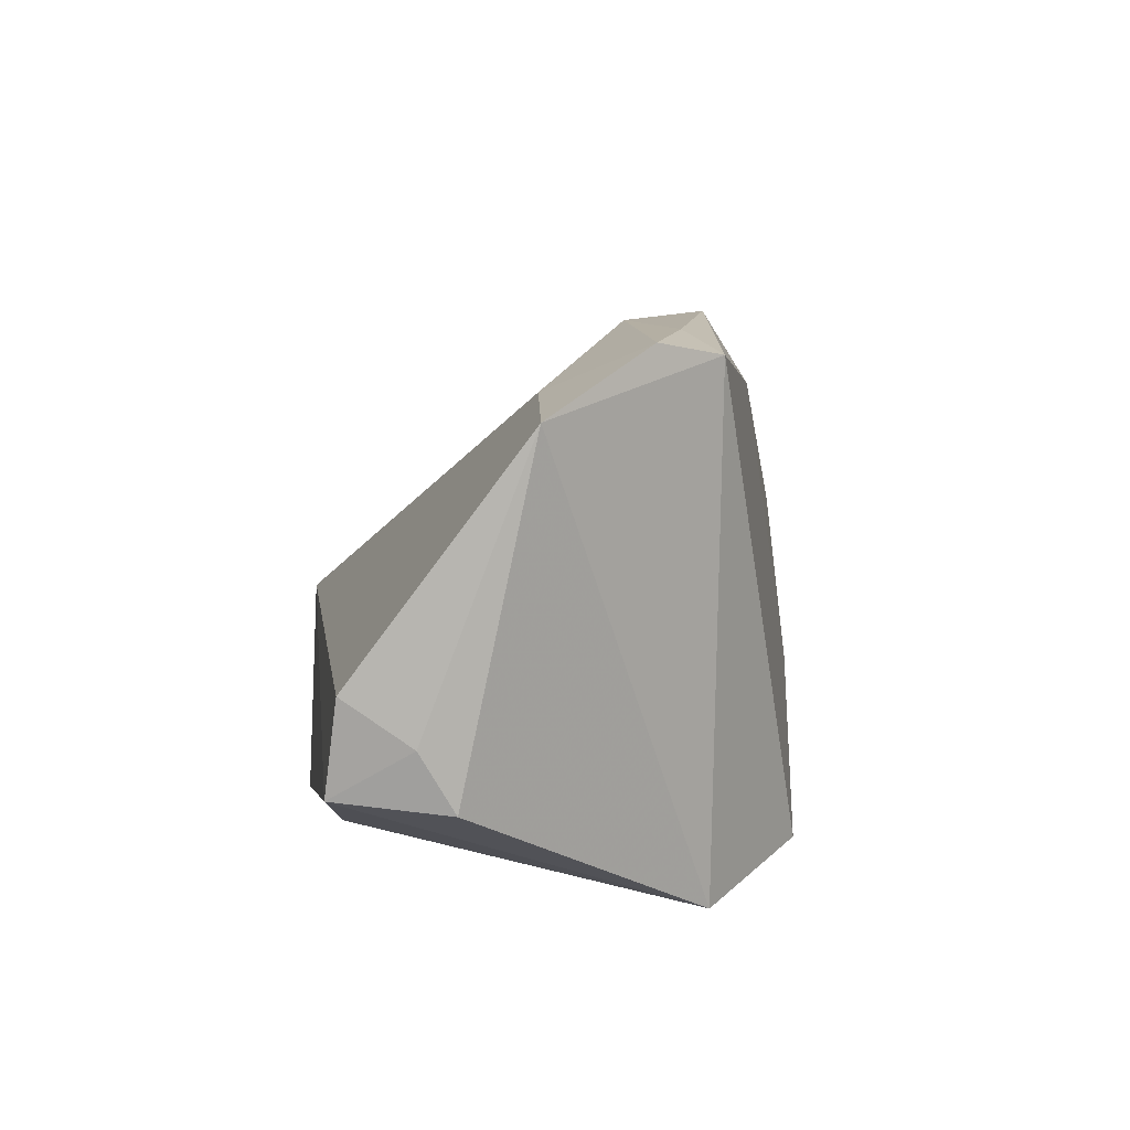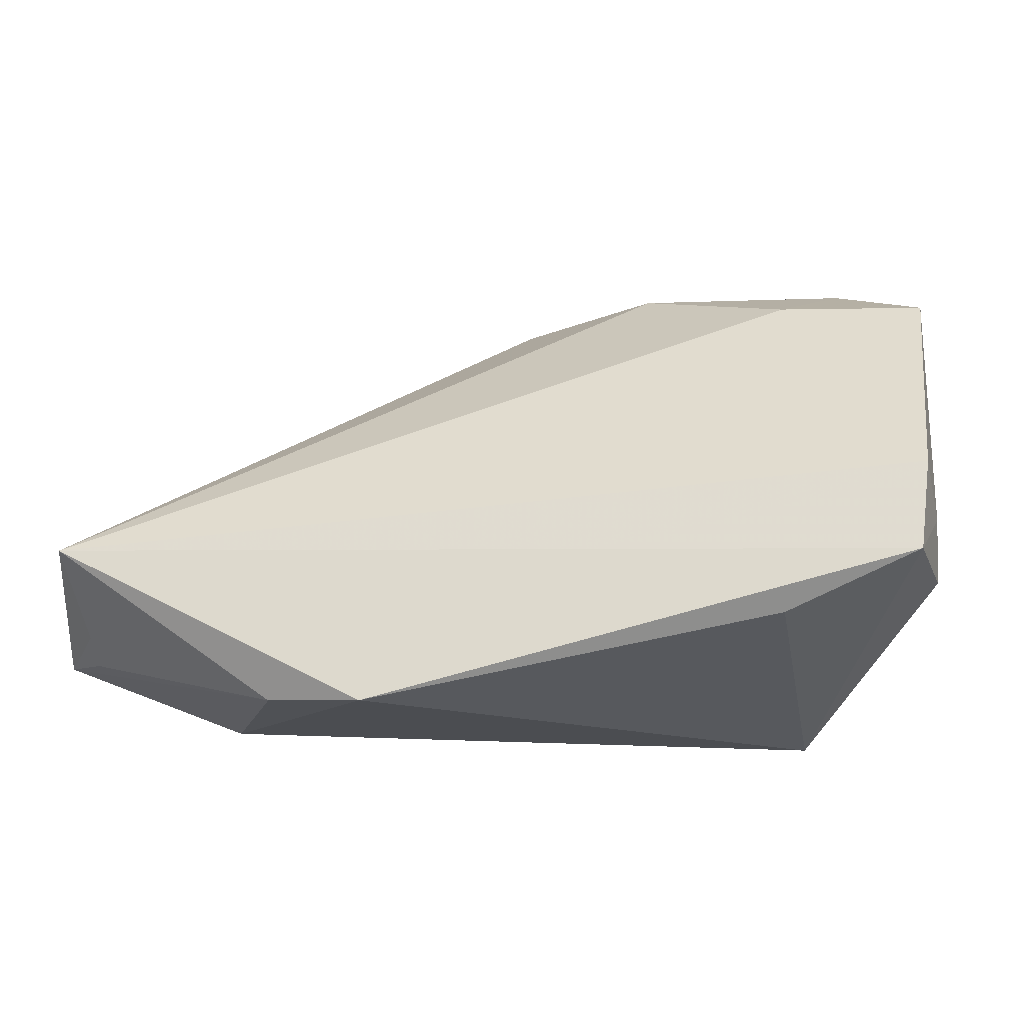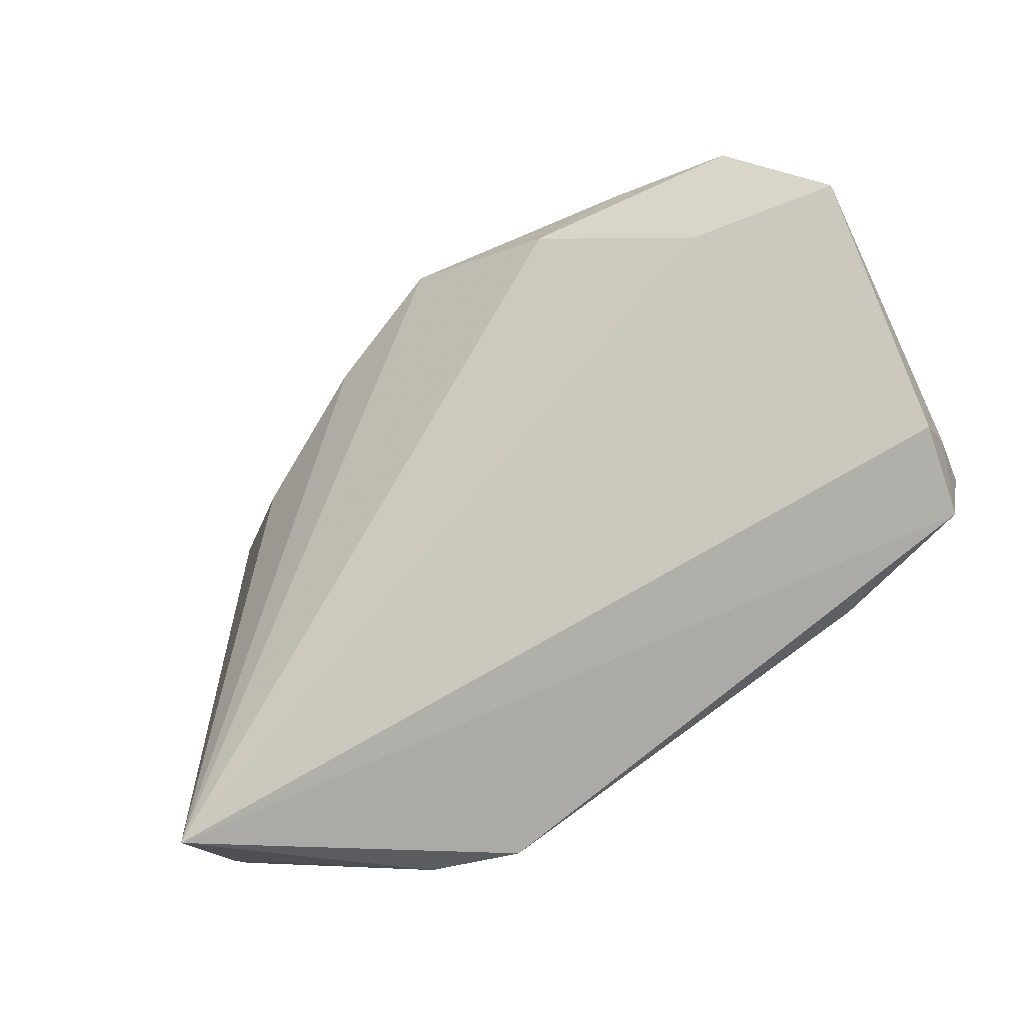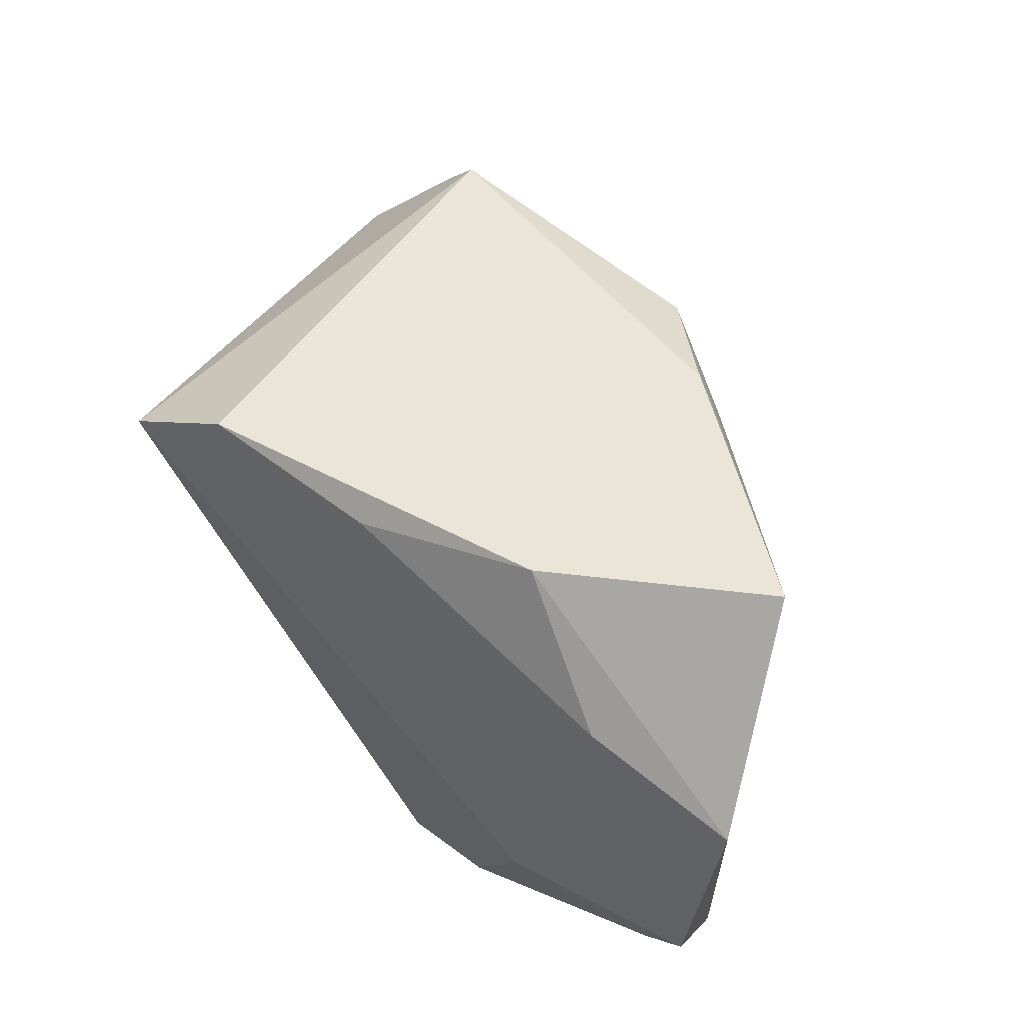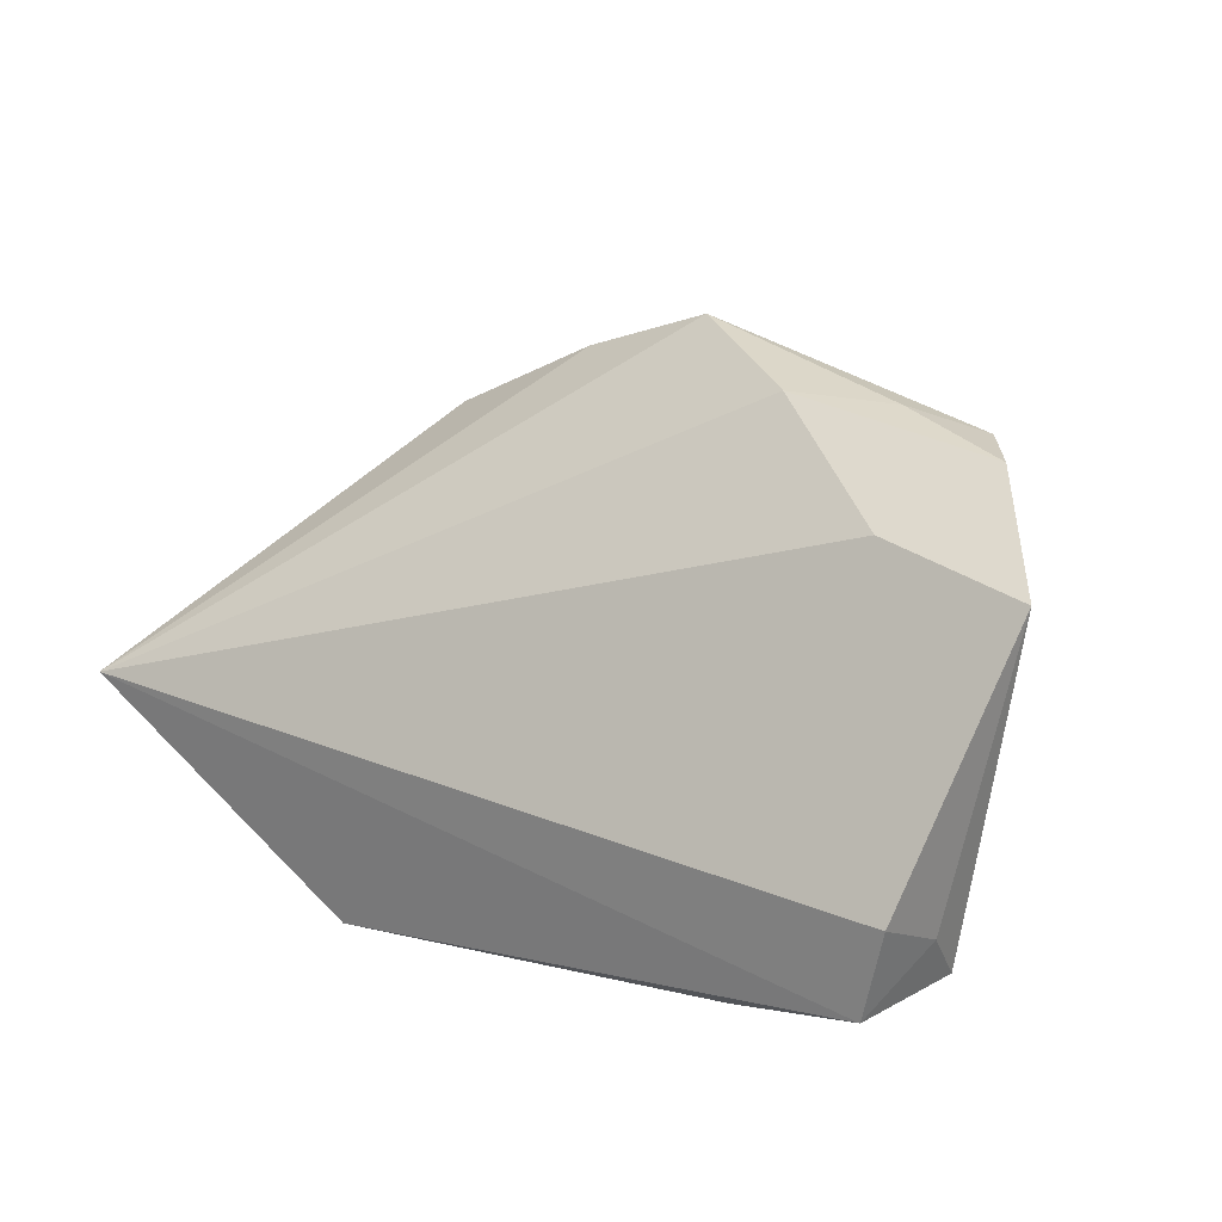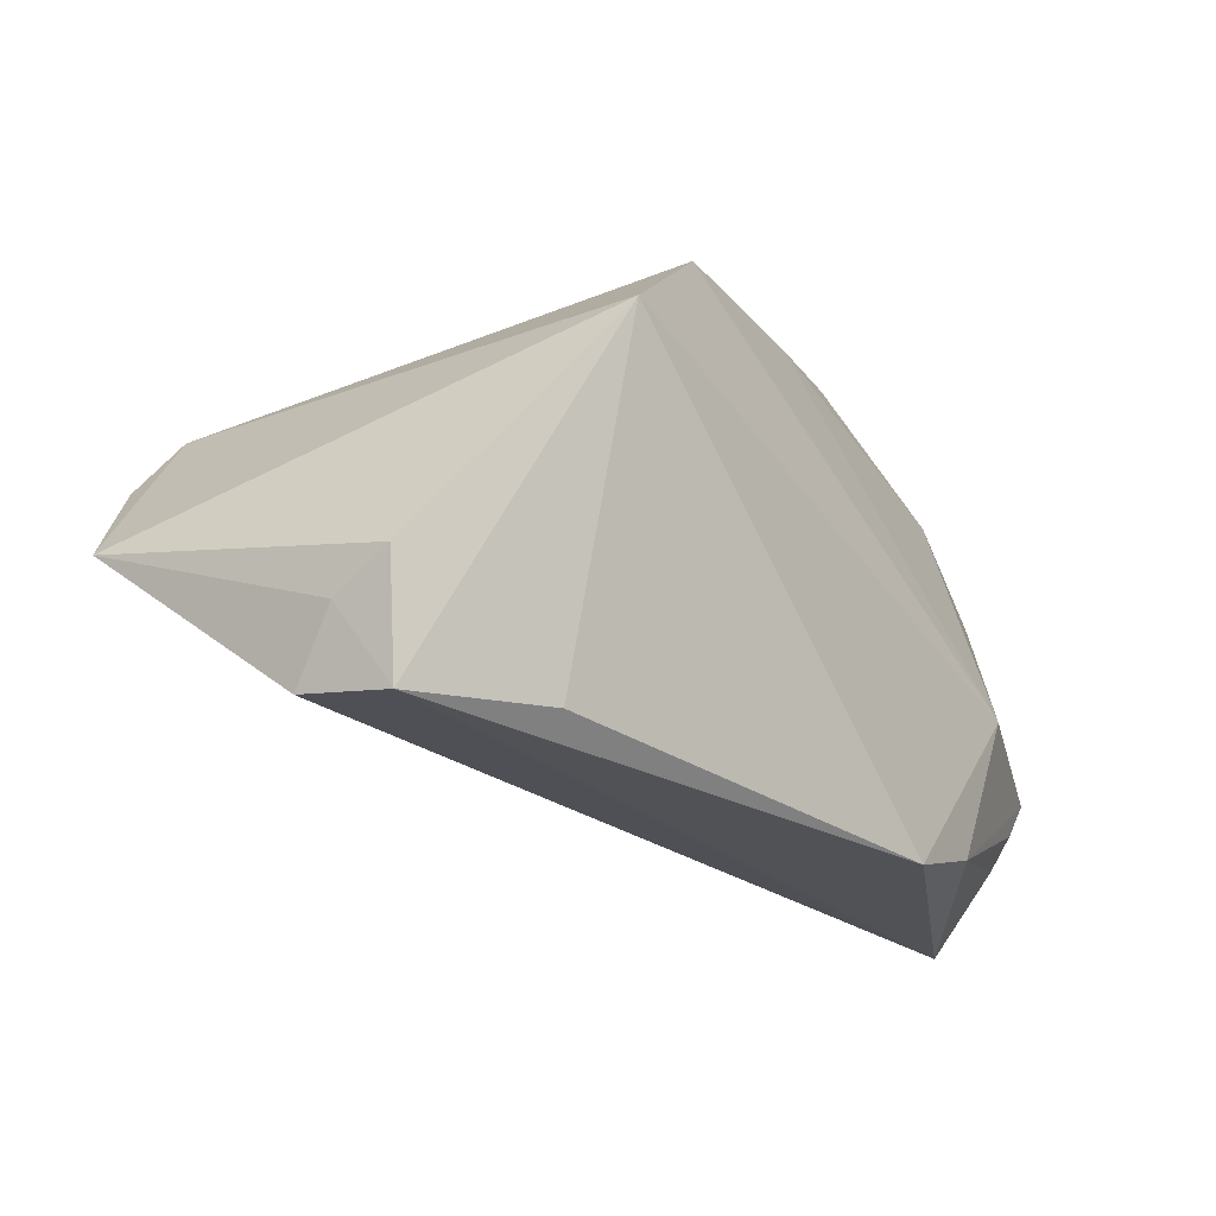
<metadata>
{"format":"obj","ext":"obj","renderer":"f3d","projection":"perspective","resolution":1024,"background":"white","views":[{"elev":10.4,"azim":85.6,"up":"+Z"},{"elev":-15.6,"azim":7.6,"up":"+Z"},{"elev":-70.8,"azim":25.2,"up":"+Y"},{"elev":58.8,"azim":-133.5,"up":"+Y"},{"elev":31.2,"azim":37.6,"up":"+Z"},{"elev":-21.9,"azim":125.9,"up":"+Y"}]}
</metadata>
<code>
v 0.05279 -0.02805 -0.008425
v -0.01424 0.02613 0.02784
v 0.05408 -0.02659 0.003055
v -0.01564 -0.03223 -0.02622
v -0.05464 -0.03223 -0.006175
v -0.03889 0.01882 -0.0161
v 0.05543 -0.01847 -0.002501
v -0.05318 -0.02276 -0.01548
v 0.05539 -0.01431 -0.009635
v -0.05861 -0.0133 -0.01762
v 0.02982 0.01168 0.03839
v 0.03706 -0.004733 0.03224
v 0.03589 -0.02662 -0.01556
v 0.04503 0.007181 0.03819
v 0.03811 0.01443 -0.02622
v 0.01793 0.006491 0.03855
v 0.02296 0.0266 -0.02274
v 0.03906 0.01526 0.03631
v -0.01655 0.01664 0.03035
v -0.0362 -0.009913 -0.02622
v -0.02781 -0.02876 -0.02532
v -0.0008532 0.02694 -0.01941
v -0.05811 0.01207 -0.01155
v -0.0466 0.03448 0.007526
v -0.05329 -0.01862 -0.01832
v -0.03372 0.01319 0.01911
v -0.0006865 0.01827 0.03829
v -0.02303 0.03334 -0.01118
v 0.05585 -0.005685 0.03117
f 2 28 24
f 12 16 5
f 29 15 18
f 18 28 2
f 5 1 3
f 29 12 3
f 3 12 5
f 9 15 29
f 9 1 15
f 15 20 17
f 28 18 17
f 17 18 15
f 23 24 28
f 5 24 23
f 4 20 15
f 4 1 5
f 29 18 14
f 14 12 29
f 16 12 14
f 16 14 11
f 11 14 18
f 16 11 27
f 2 24 27
f 24 19 27
f 5 16 27
f 27 19 5
f 27 18 2
f 27 11 18
f 26 24 5
f 5 19 26
f 26 19 24
f 29 3 7
f 7 9 29
f 7 3 1
f 1 9 7
f 6 23 28
f 20 23 6
f 10 23 20
f 10 8 5
f 5 23 10
f 15 1 13
f 13 4 15
f 1 4 13
f 22 17 20
f 20 6 22
f 28 17 22
f 22 6 28
f 8 10 25
f 8 25 21
f 5 8 21
f 21 4 5
f 20 4 21
f 21 10 20
f 21 25 10

</code>
